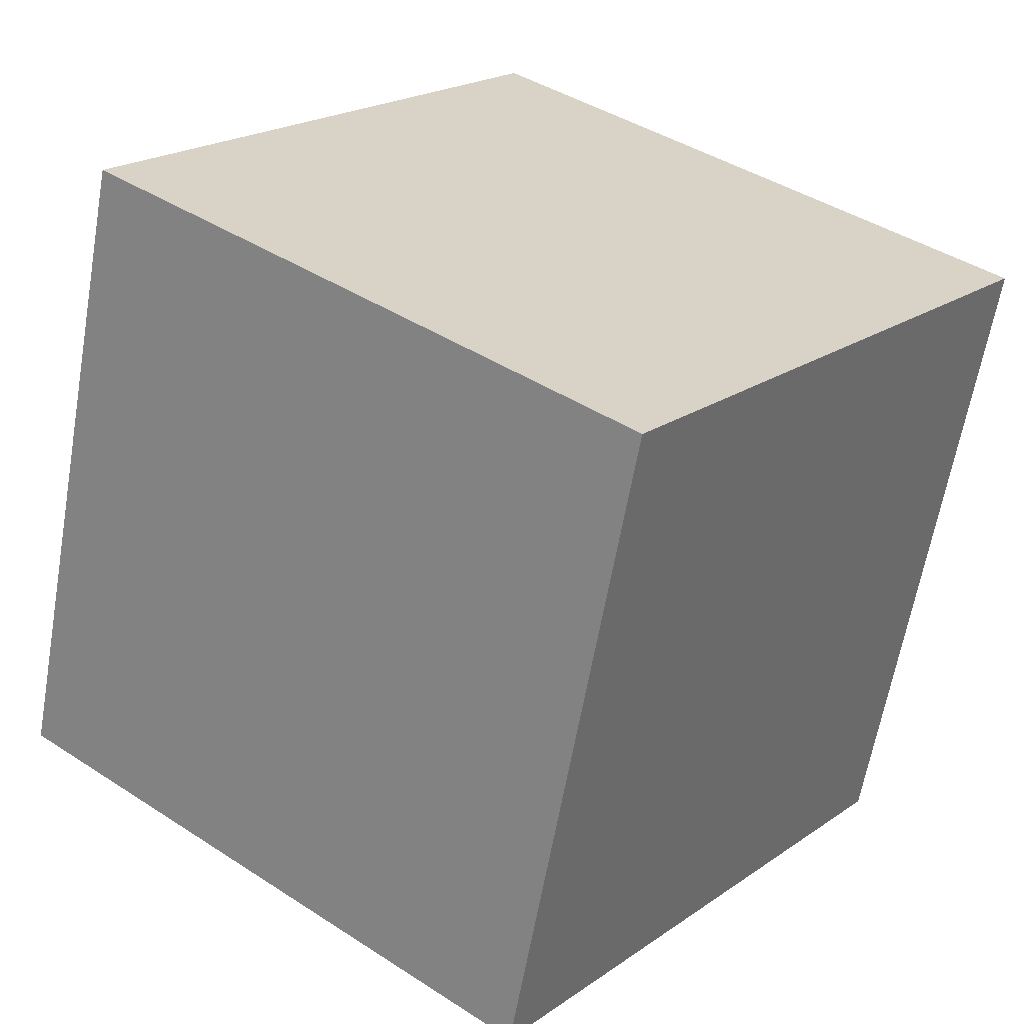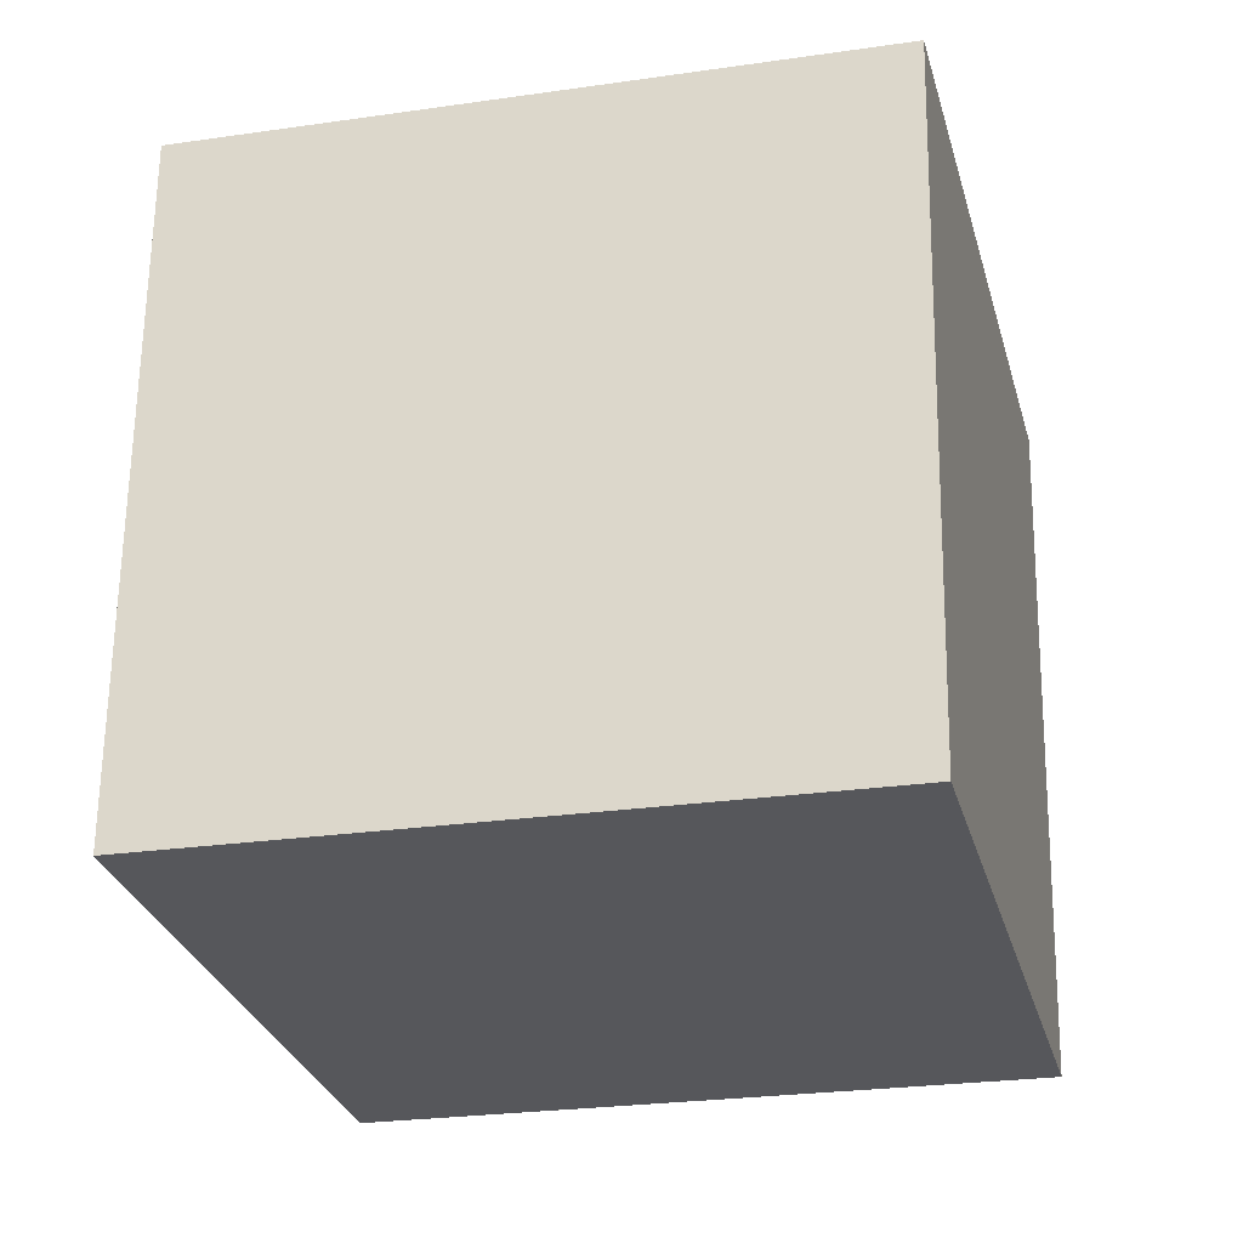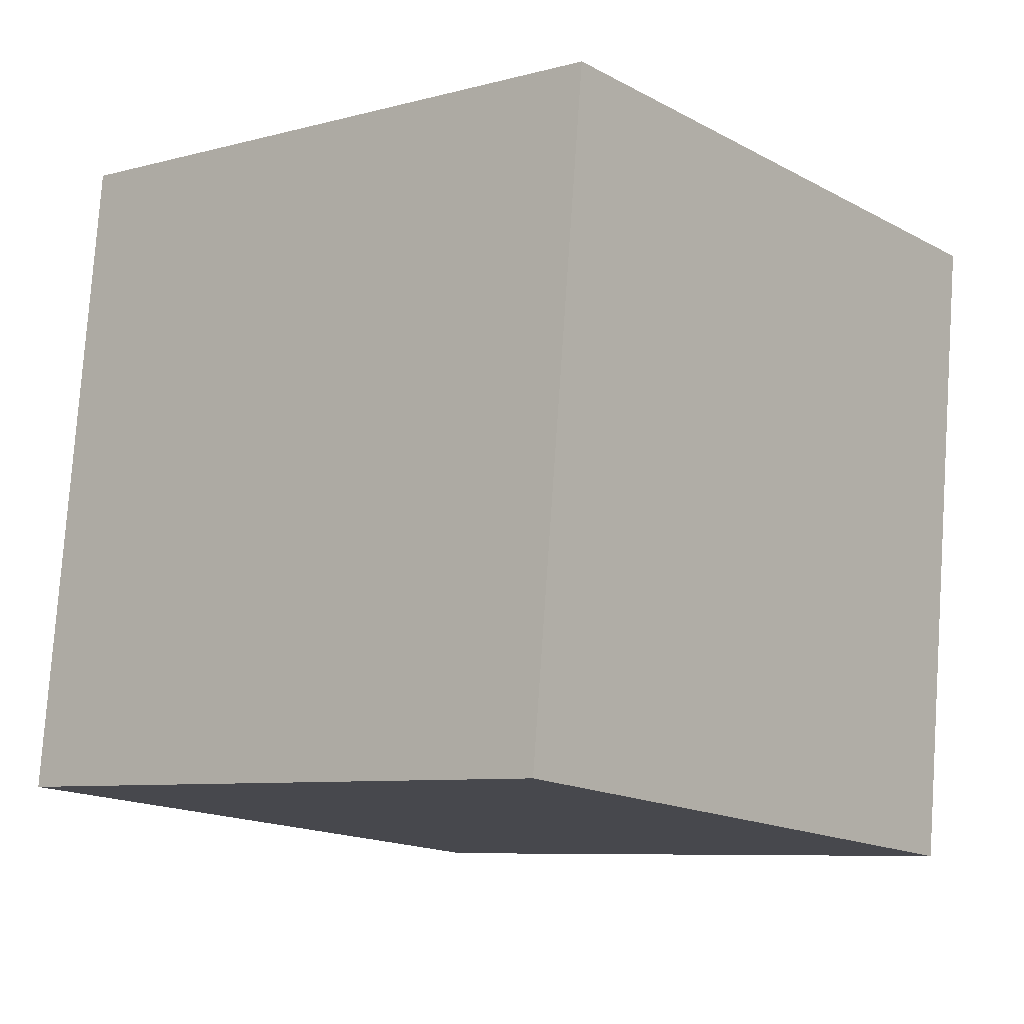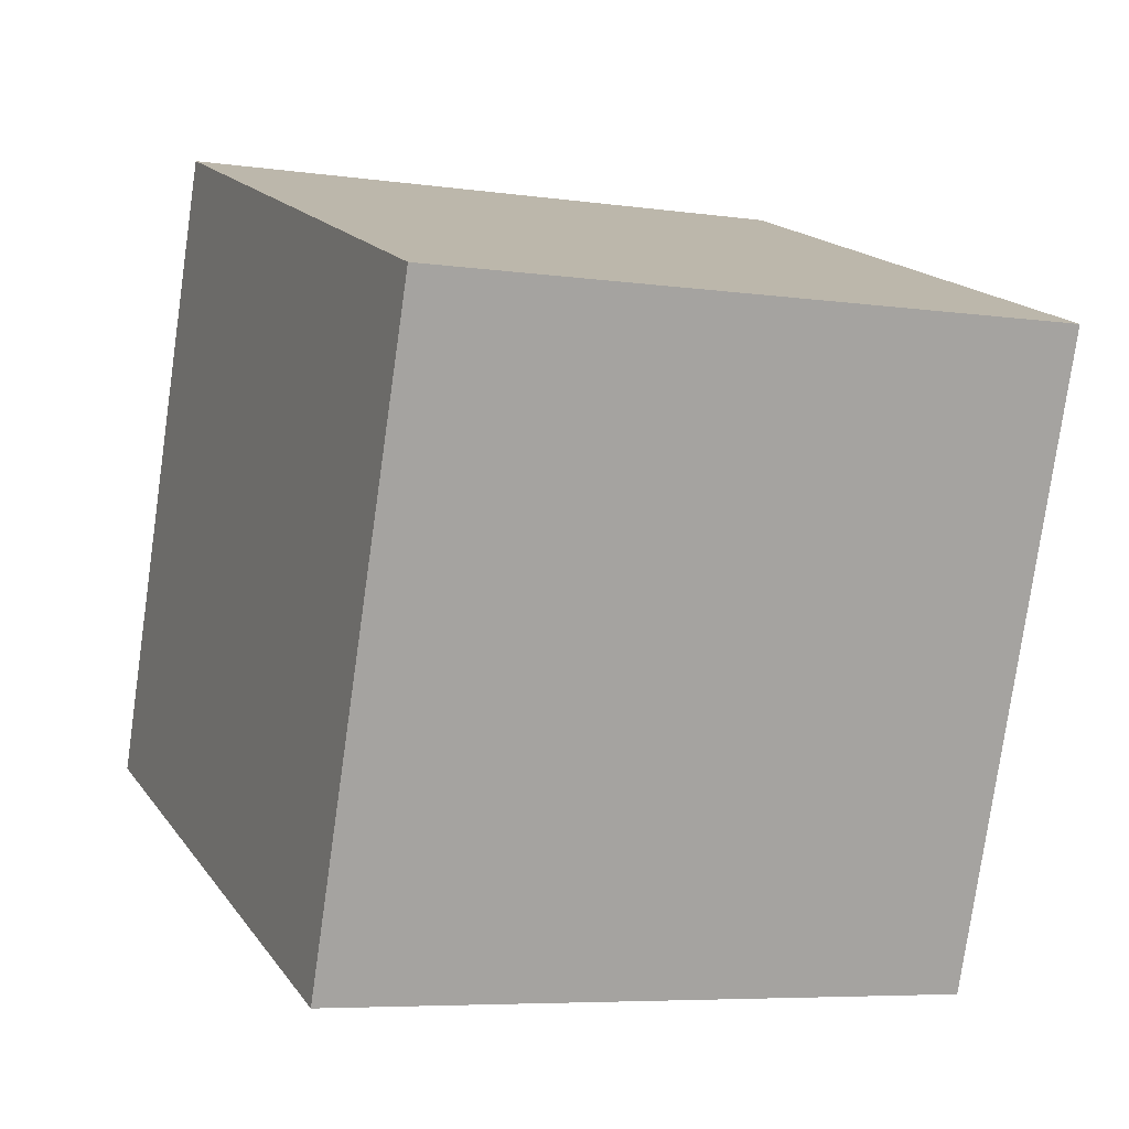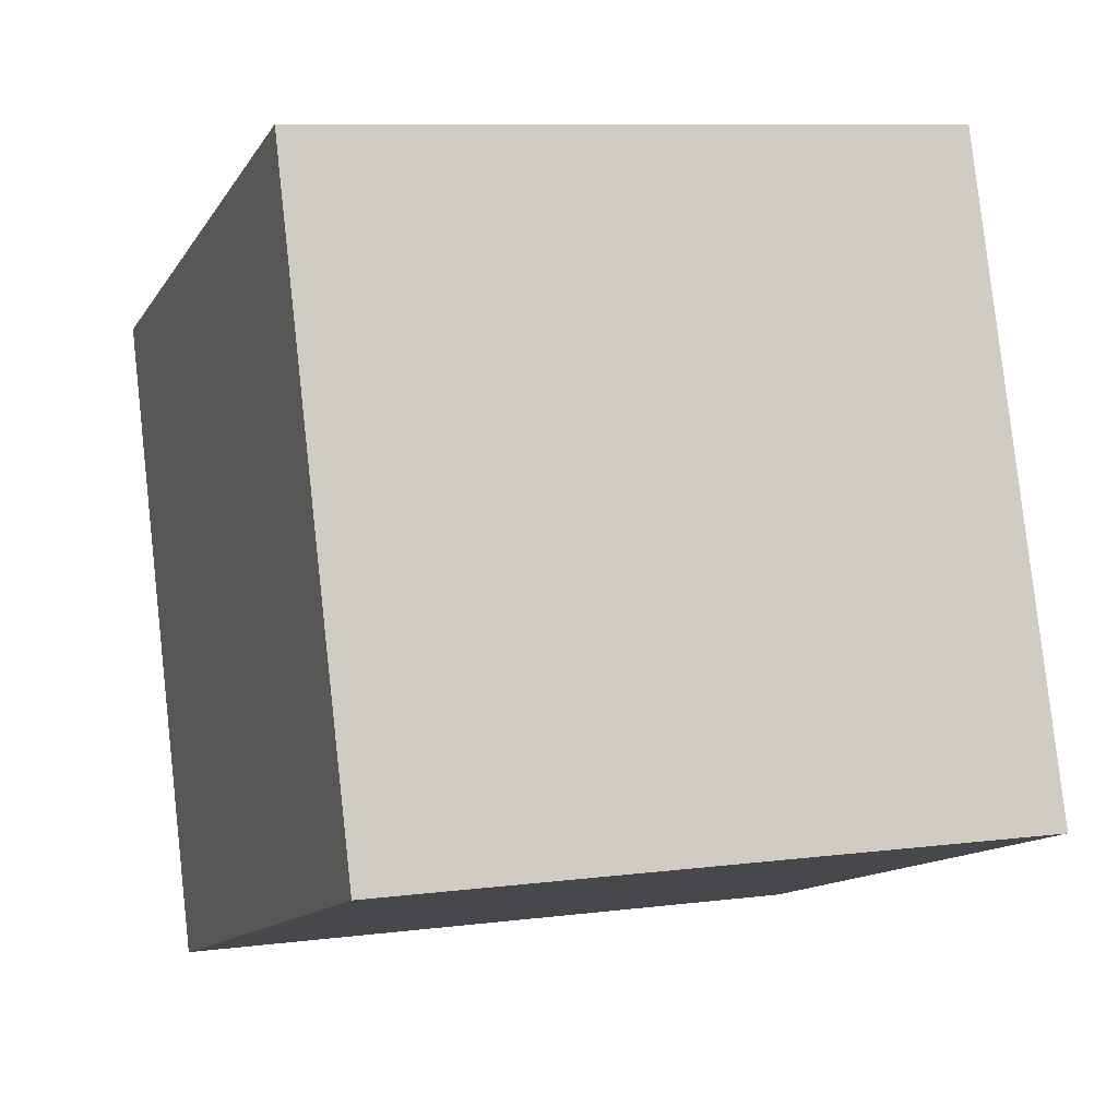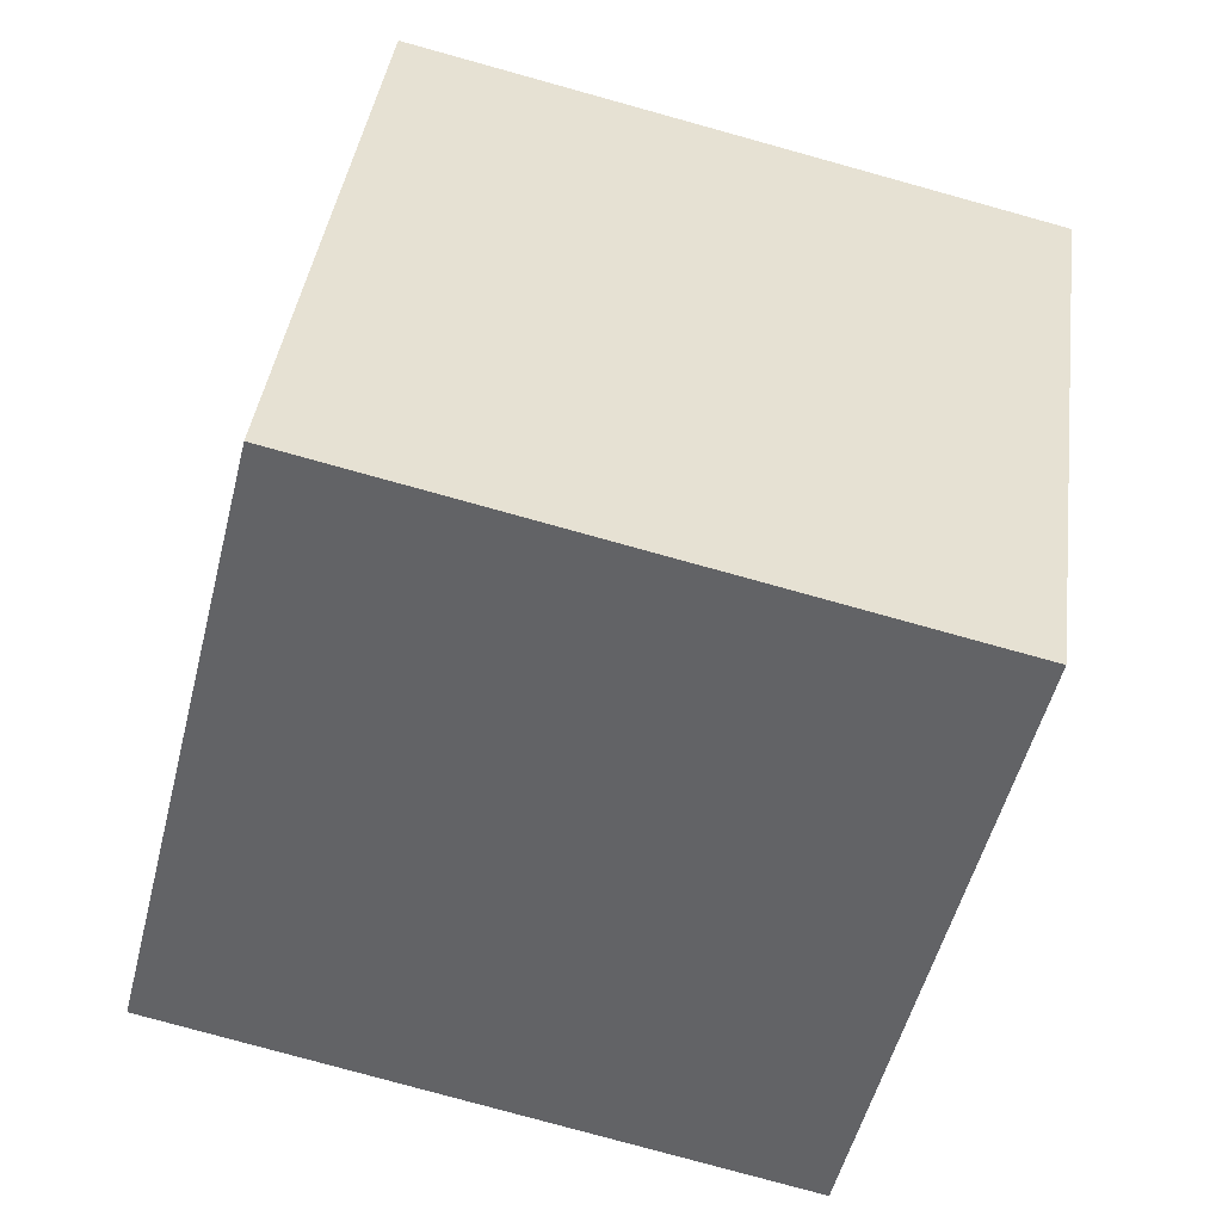
<metadata>
{"format":"obj","ext":"obj","renderer":"f3d","projection":"perspective","resolution":1024,"background":"white","views":[{"elev":23.8,"azim":140.0,"up":"+Y"},{"elev":-37.6,"azim":-154.1,"up":"+Y"},{"elev":-1.9,"azim":52.4,"up":"+Y"},{"elev":25.8,"azim":-17.4,"up":"+Z"},{"elev":-1.0,"azim":-7.1,"up":"+Y"},{"elev":47.3,"azim":12.6,"up":"+Z"}]}
</metadata>
<code>
o Cube
v -22.25 -28.27 43.67
v -35.45 -39.65 -19.29
v -41.45 24.58 -29.64
v -28.25 35.96 33.32
v 41.45 -24.58 29.64
v 28.25 -35.96 -33.32
v 22.25 28.27 -43.67
v 35.45 39.65 19.29
f 1 2 3 4
f 5 8 7 6
f 1 5 6 2
f 2 6 7 3
f 3 7 8 4
f 5 1 4 8

</code>
